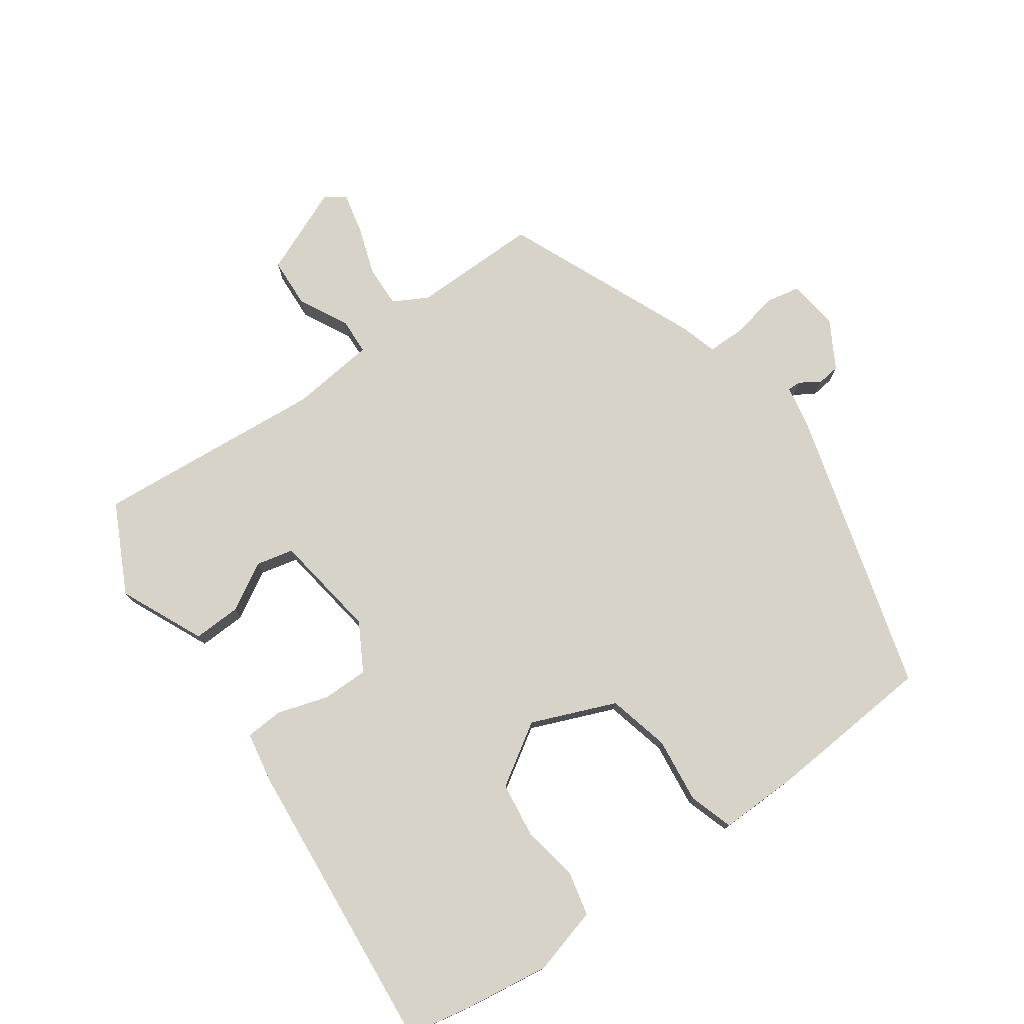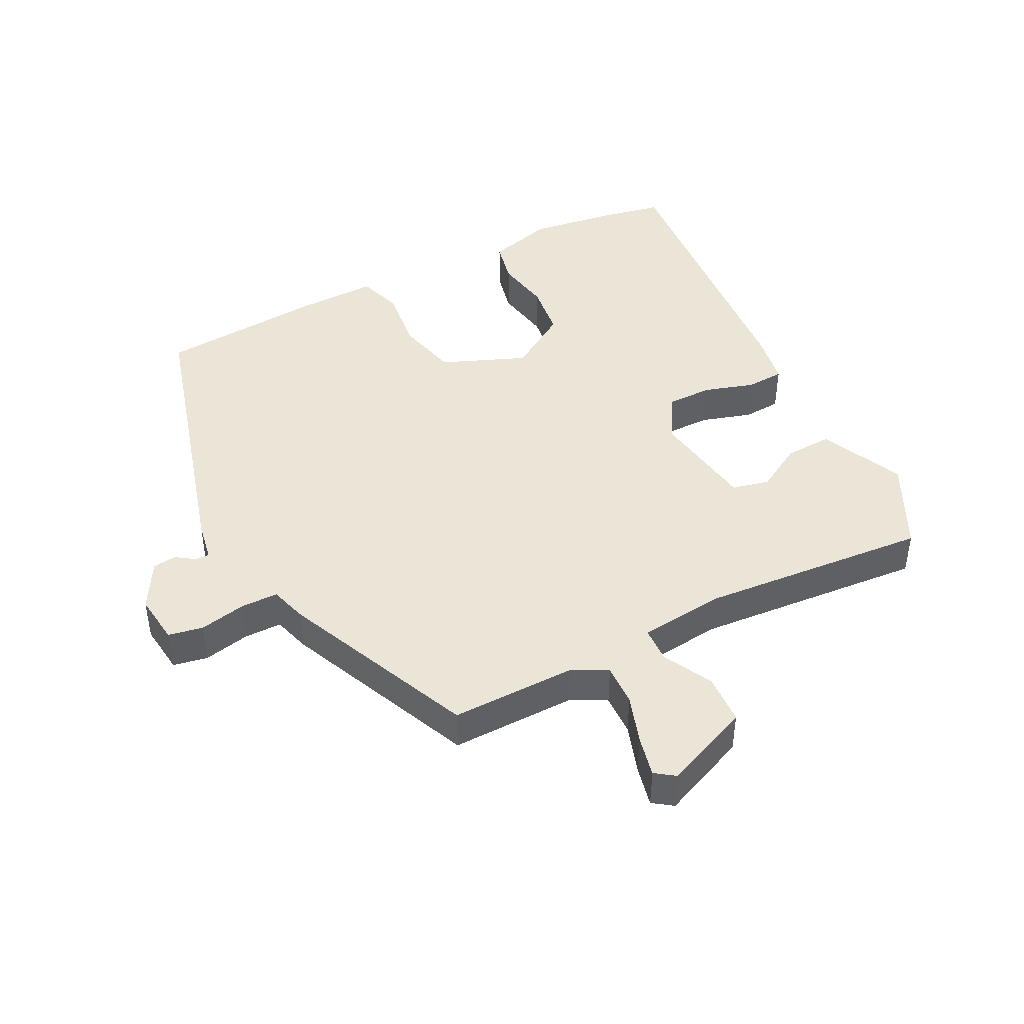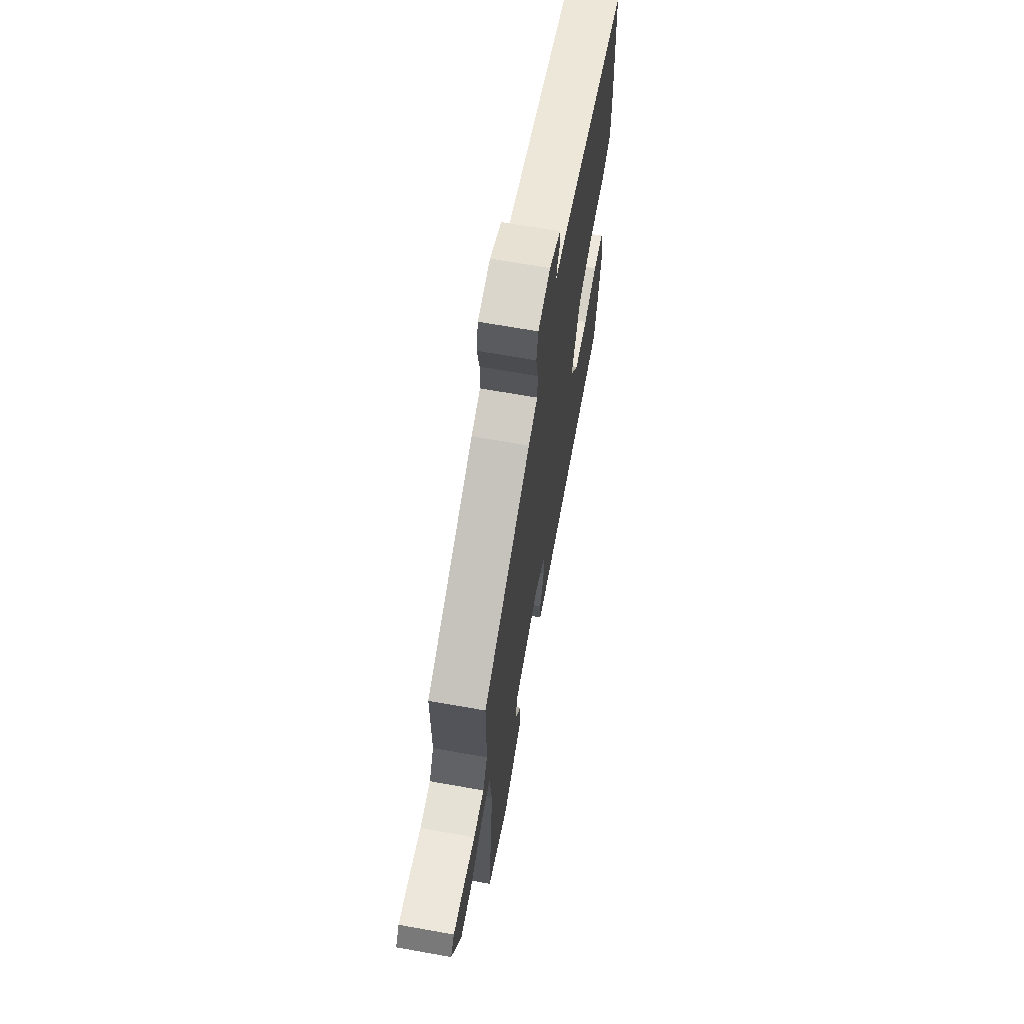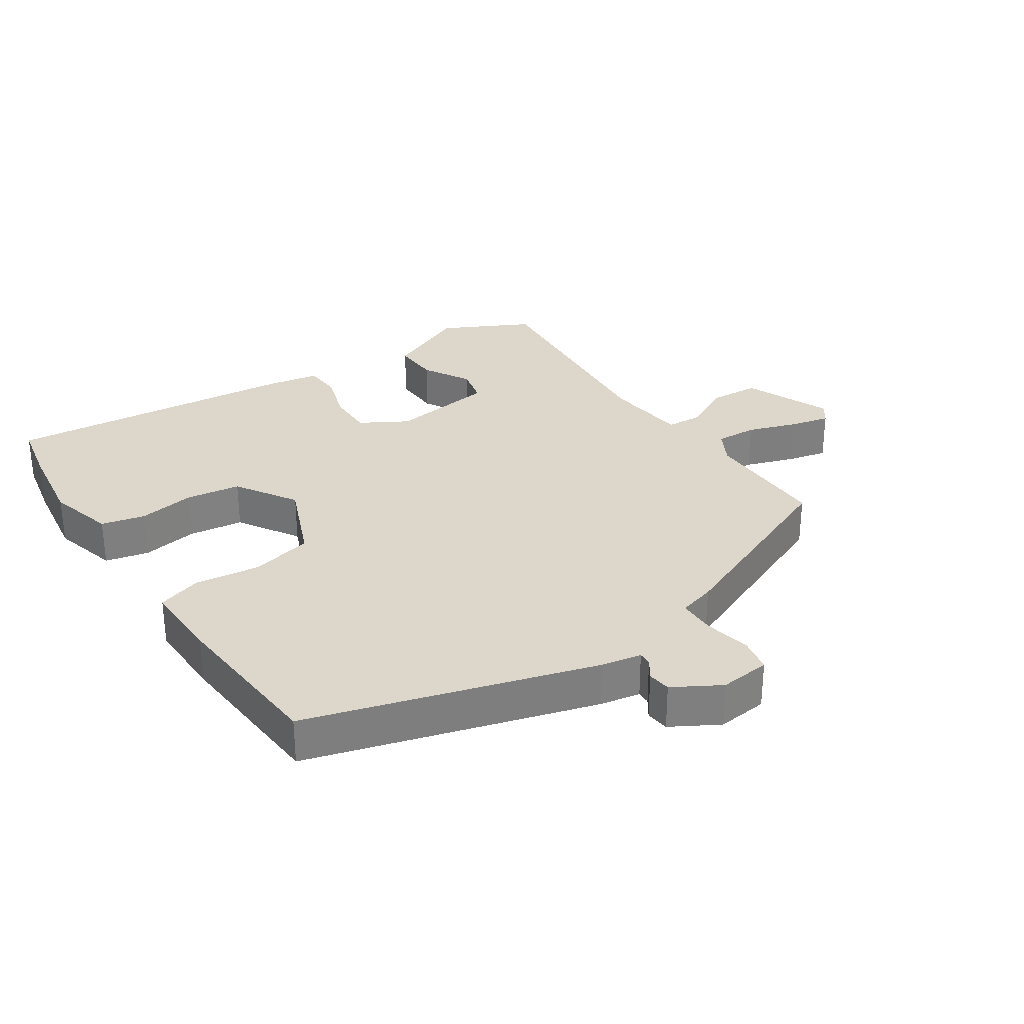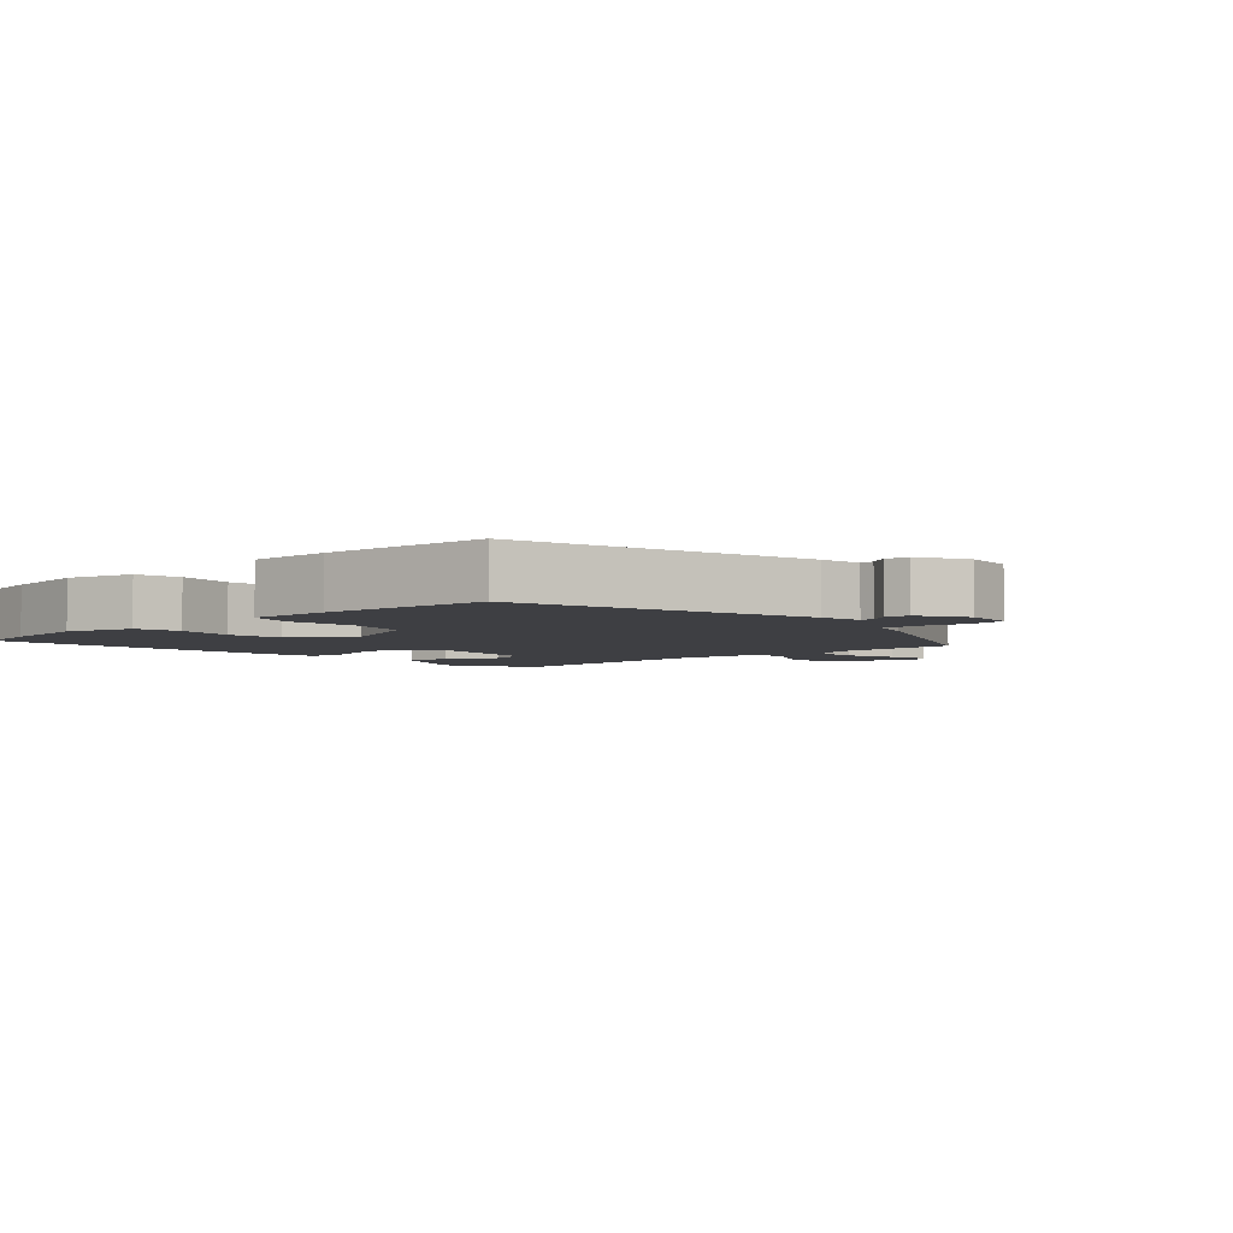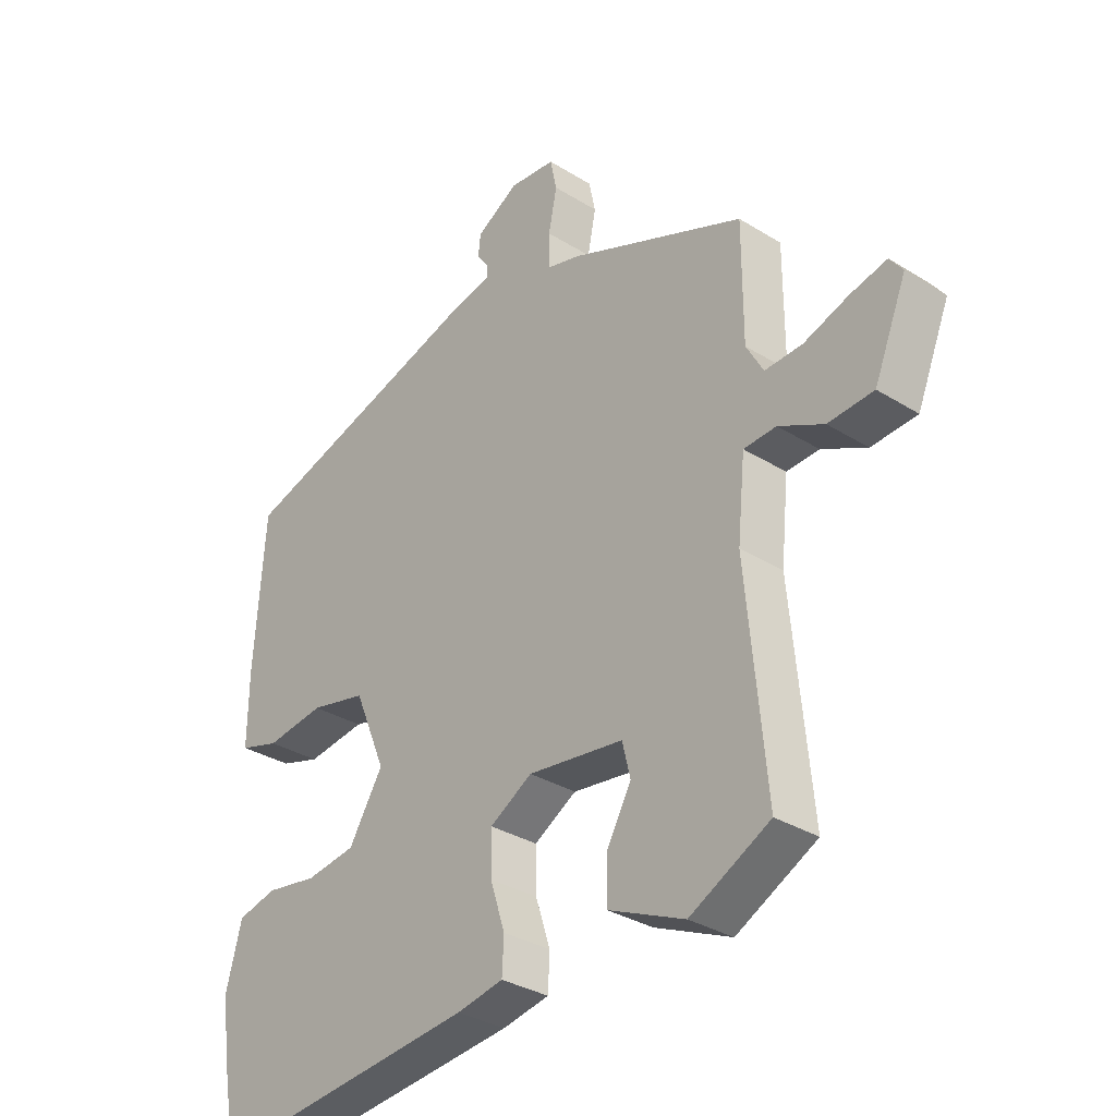
<metadata>
{"format":"obj","ext":"obj","renderer":"f3d","projection":"perspective","resolution":1024,"background":"white","views":[{"elev":76.5,"azim":-125.9,"up":"+Y"},{"elev":44.1,"azim":62.2,"up":"+Y"},{"elev":67.6,"azim":100.1,"up":"+Z"},{"elev":30.6,"azim":-34.1,"up":"+Y"},{"elev":-4.3,"azim":-48.2,"up":"+Y"},{"elev":-32.6,"azim":49.2,"up":"+Z"}]}
</metadata>
<code>
v -0.486 0.07 -0.568
v -0.506 0.07 -0.471
v -0.526 0.07 -0.34
v -0.499 0.07 -0.237
v -0.432 0.07 -0.221
v -0.345 0.07 -0.235
v -0.261 0.07 -0.223
v -0.203 0.07 -0.129
v -0.257 0.07 -0.001
v -0.352 0.07 0.021
v -0.452 0.07 0.008
v -0.52 0.07 0.029
v -0.519 0.07 0.153
v -0.502 0.07 0.407
v -0.065 0.07 0.537
v -0.003 0.07 0.549
v -0.004 0.07 0.57
v -0.024 0.07 0.599
v -0.02 0.07 0.635
v 0.052 0.07 0.677
v 0.13 0.07 0.669
v 0.141 0.07 0.616
v 0.127 0.07 0.545
v 0.128 0.07 0.487
v 0.185 0.07 0.471
v 0.483 0.07 0.347
v 0.483 0.07 0.153
v 0.512 0.07 0.101
v 0.576 0.07 0.104
v 0.651 0.07 0.13
v 0.713 0.07 0.145
v 0.735 0.07 0.115
v 0.68 0.07 -0.019
v 0.603 0.07 -0.024
v 0.527 0.07 0.014
v 0.472 0.07 0.011
v 0.459 0.07 -0.119
v 0.492 0.07 -0.472
v 0.357 0.07 -0.542
v 0.228 0.07 -0.485
v 0.23 0.07 -0.412
v 0.271 0.07 -0.339
v 0.257 0.07 -0.282
v 0.095 0.07 -0.26
v 0.023 0.07 -0.302
v 0.024 0.07 -0.373
v 0.049 0.07 -0.45
v 0.046 0.07 -0.508
v -0.033 0.07 -0.523
v -0.486 0 -0.568
v -0.506 0 -0.471
v -0.526 0 -0.34
v -0.499 0 -0.237
v -0.432 0 -0.221
v -0.345 0 -0.235
v -0.261 0 -0.223
v -0.203 0 -0.129
v -0.257 0 -0.001
v -0.352 0 0.021
v -0.452 0 0.008
v -0.52 0 0.029
v -0.519 0 0.153
v -0.502 0 0.407
v -0.065 0 0.537
v -0.003 0 0.549
v -0.004 0 0.57
v -0.024 0 0.599
v -0.02 0 0.635
v 0.052 0 0.677
v 0.13 0 0.669
v 0.141 0 0.616
v 0.127 0 0.545
v 0.128 0 0.487
v 0.185 0 0.471
v 0.483 0 0.347
v 0.483 0 0.153
v 0.512 0 0.101
v 0.576 0 0.104
v 0.651 0 0.13
v 0.713 0 0.145
v 0.735 0 0.115
v 0.68 0 -0.019
v 0.603 0 -0.024
v 0.527 0 0.014
v 0.472 0 0.011
v 0.459 0 -0.119
v 0.492 0 -0.472
v 0.357 0 -0.542
v 0.228 0 -0.485
v 0.23 0 -0.412
v 0.271 0 -0.339
v 0.257 0 -0.282
v 0.095 0 -0.26
v 0.023 0 -0.302
v 0.024 0 -0.373
v 0.049 0 -0.45
v 0.046 0 -0.508
v -0.033 0 -0.523
f 4 5 6
f 3 4 6
f 2 3 6
f 1 2 6
f 49 1 6
f 48 49 6
f 47 48 6
f 46 47 6
f 45 46 6 7
f 44 45 7 8
f 43 44 8 9
f 40 41 42
f 39 40 42
f 38 39 42
f 37 38 42
f 36 37 42 43
f 33 34 35
f 32 33 35
f 31 32 35
f 30 31 35
f 29 30 35
f 28 29 35 36
f 36 43 9
f 28 36 9
f 27 28 9
f 27 9 10
f 26 27 10
f 25 26 10
f 24 25 10
f 21 22 23
f 20 21 23
f 19 20 23
f 18 19 23
f 17 18 23
f 16 17 23 24
f 15 16 24
f 14 15 24
f 13 14 24
f 12 13 24
f 11 12 24
f 10 11 24
f 55 54 53
f 55 53 52
f 55 52 51
f 55 51 50
f 55 50 98
f 55 98 97
f 55 97 96
f 55 96 95
f 56 55 95 94
f 57 56 94 93
f 58 57 93 92
f 91 90 89
f 91 89 88
f 91 88 87
f 91 87 86
f 92 91 86 85
f 84 83 82
f 84 82 81
f 84 81 80
f 84 80 79
f 84 79 78
f 85 84 78 77
f 58 92 85
f 58 85 77
f 58 77 76
f 59 58 76
f 59 76 75
f 59 75 74
f 59 74 73
f 72 71 70
f 72 70 69
f 72 69 68
f 72 68 67
f 72 67 66
f 73 72 66 65
f 73 65 64
f 73 64 63
f 73 63 62
f 73 62 61
f 73 61 60
f 73 60 59
f 1 50 51 2
f 2 51 52 3
f 3 52 53 4
f 4 53 54 5
f 5 54 55 6
f 6 55 56 7
f 7 56 57 8
f 8 57 58 9
f 9 58 59 10
f 10 59 60 11
f 11 60 61 12
f 12 61 62 13
f 13 62 63 14
f 14 63 64 15
f 15 64 65 16
f 16 65 66 17
f 17 66 67 18
f 18 67 68 19
f 19 68 69 20
f 20 69 70 21
f 21 70 71 22
f 22 71 72 23
f 23 72 73 24
f 24 73 74 25
f 25 74 75 26
f 26 75 76 27
f 27 76 77 28
f 28 77 78 29
f 29 78 79 30
f 30 79 80 31
f 31 80 81 32
f 32 81 82 33
f 33 82 83 34
f 34 83 84 35
f 35 84 85 36
f 36 85 86 37
f 37 86 87 38
f 38 87 88 39
f 39 88 89 40
f 40 89 90 41
f 41 90 91 42
f 42 91 92 43
f 43 92 93 44
f 44 93 94 45
f 45 94 95 46
f 46 95 96 47
f 47 96 97 48
f 48 97 98 49
f 49 98 50 1

</code>
